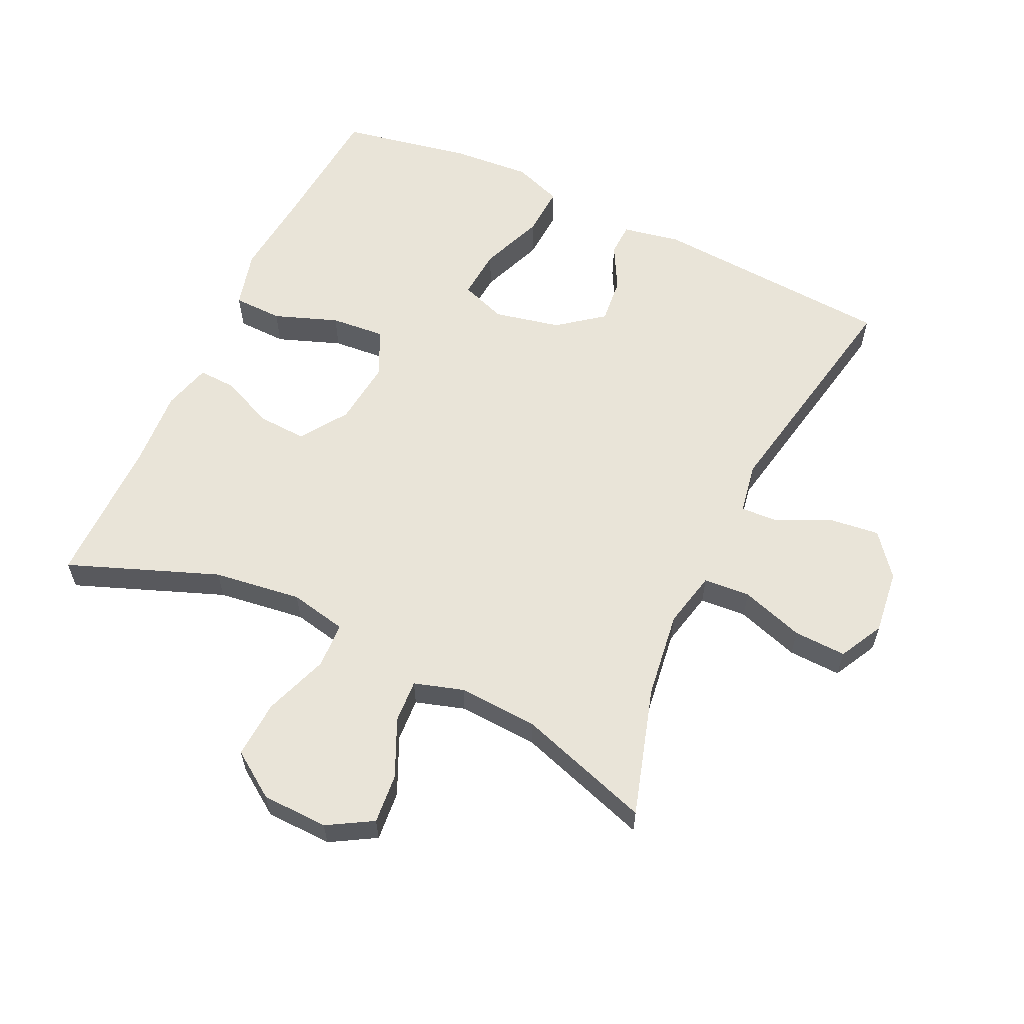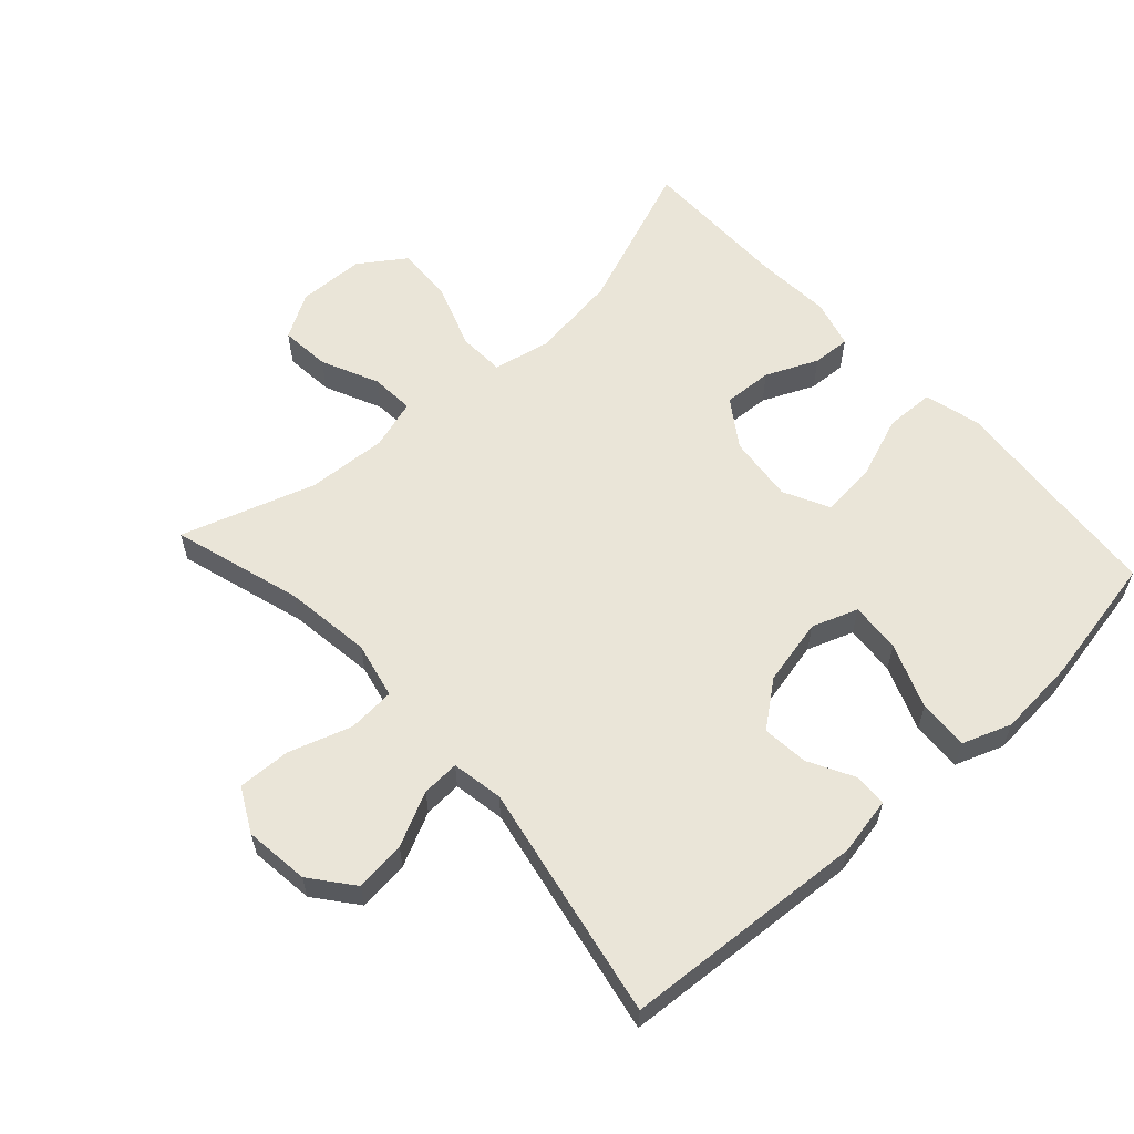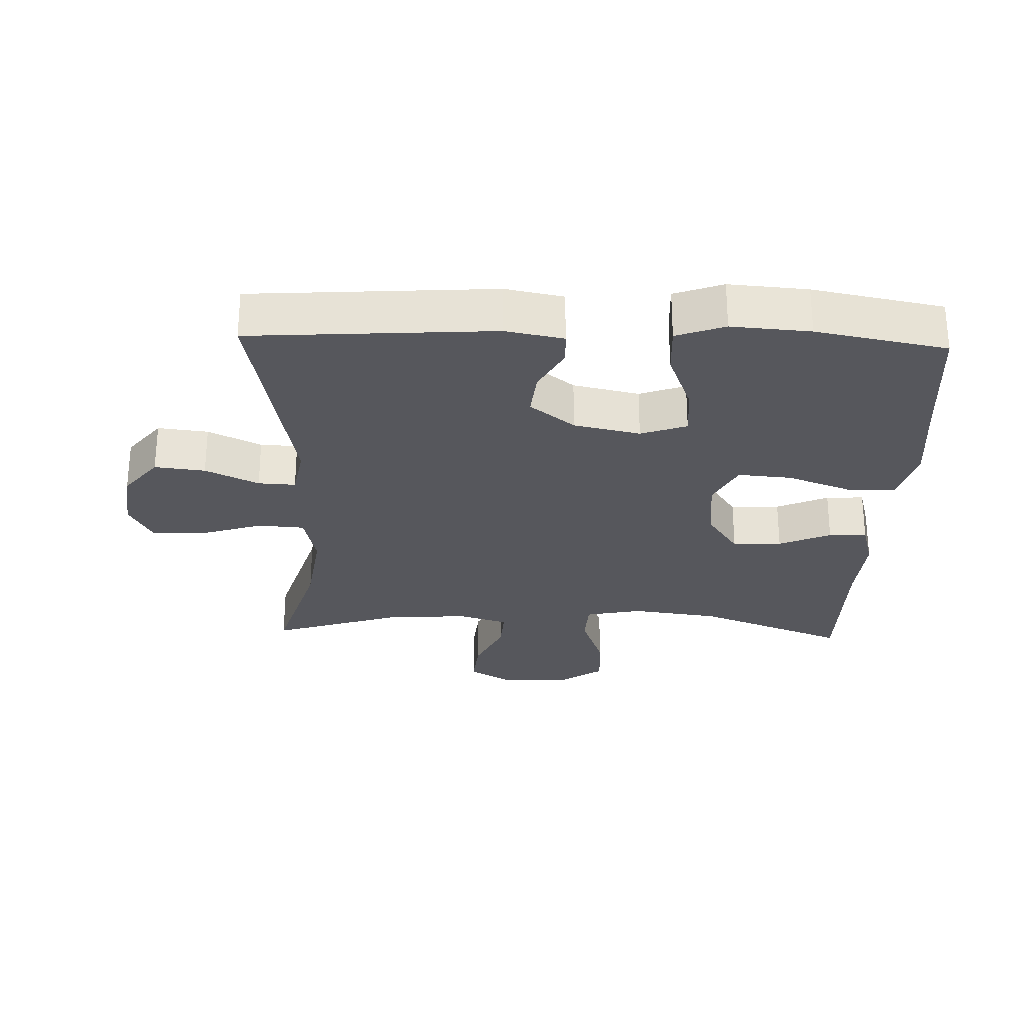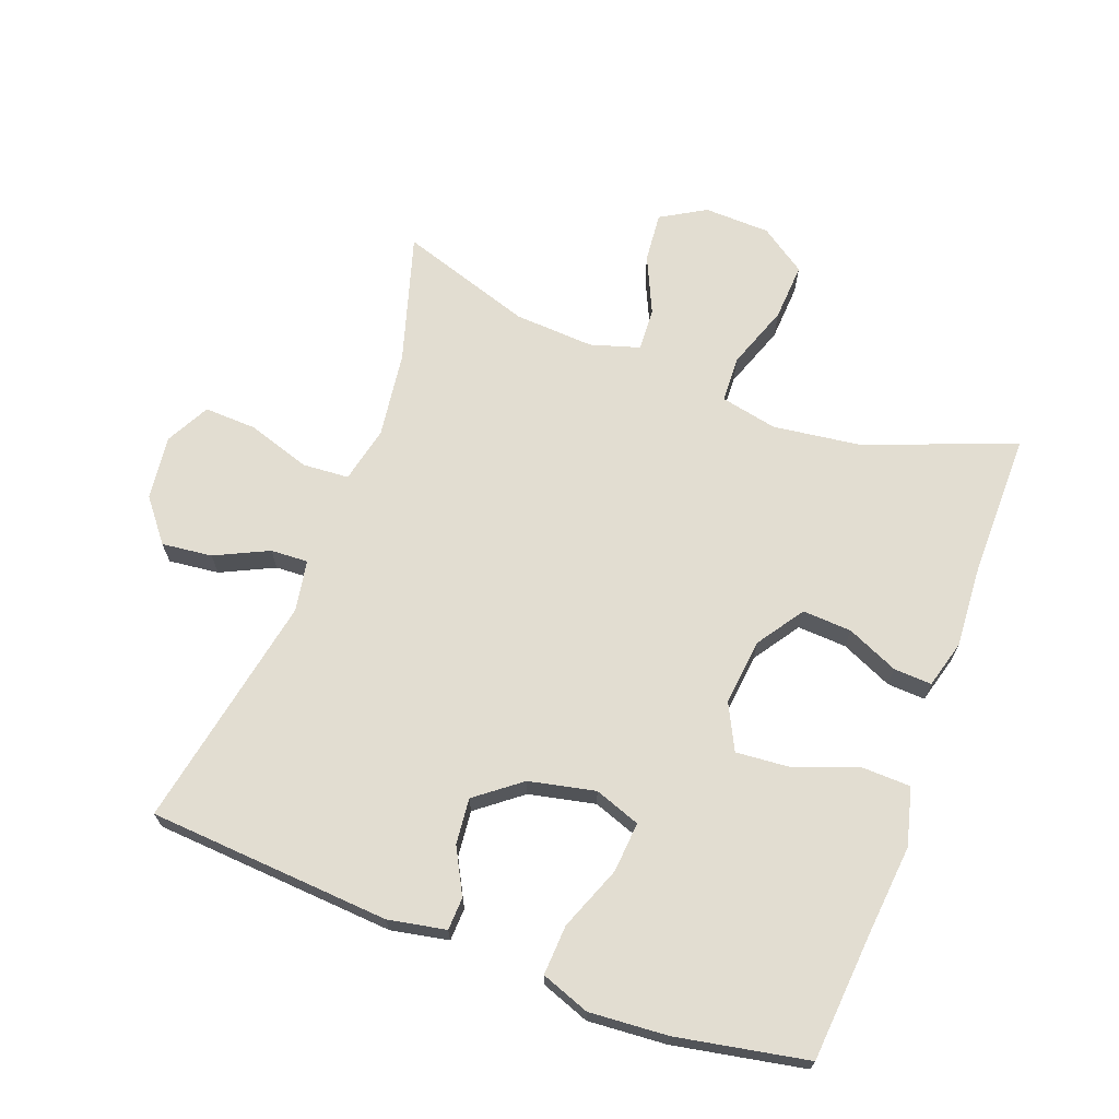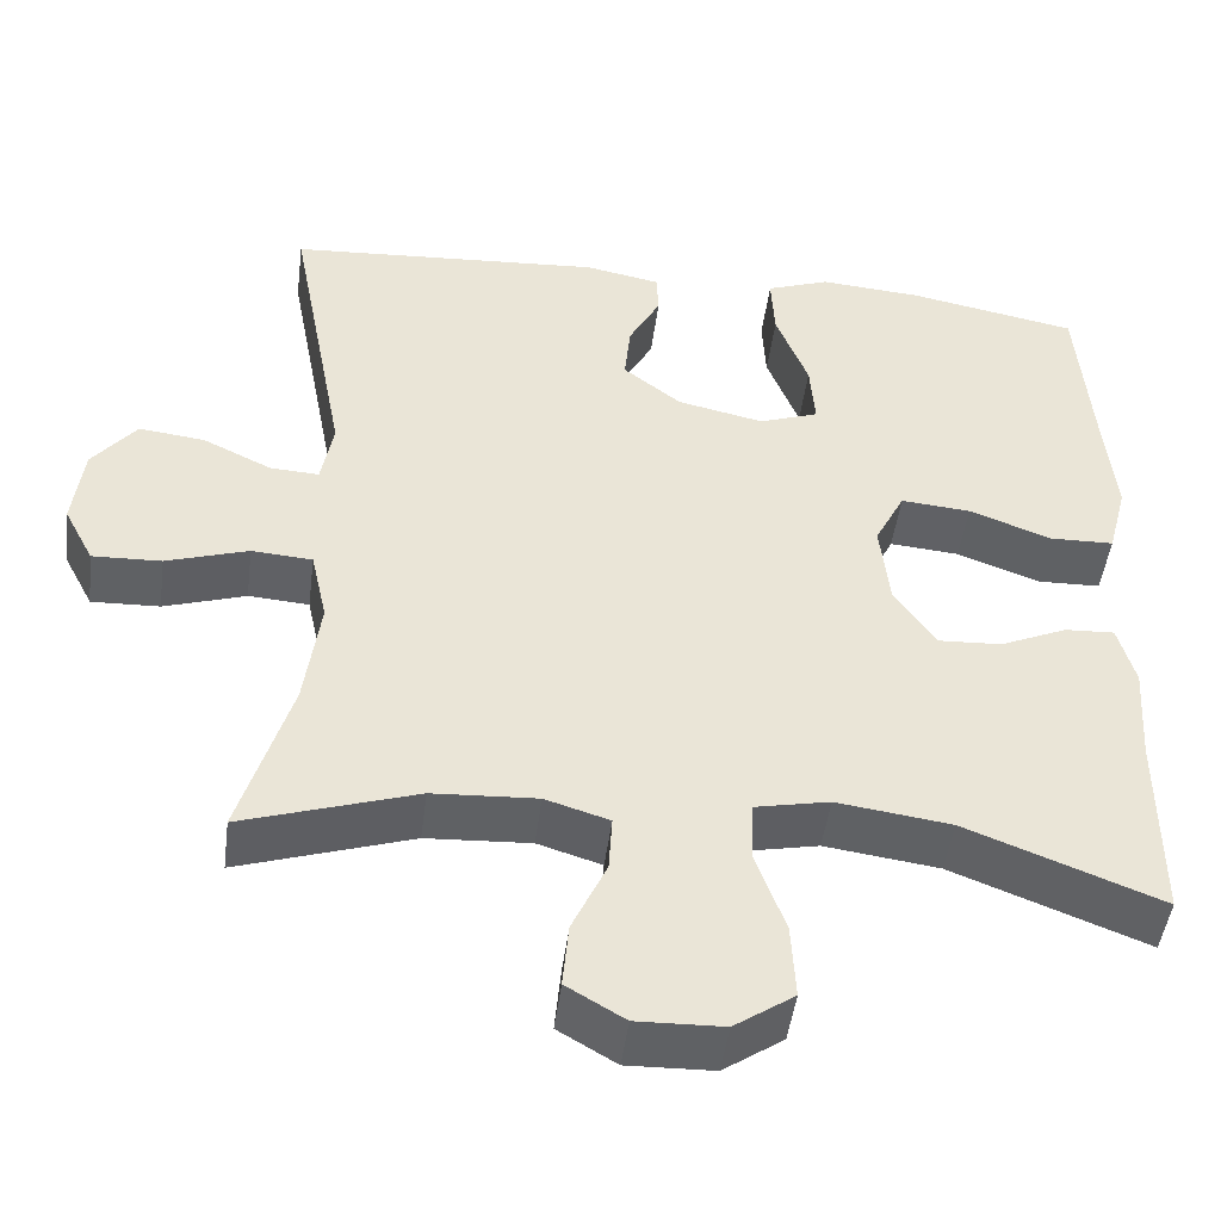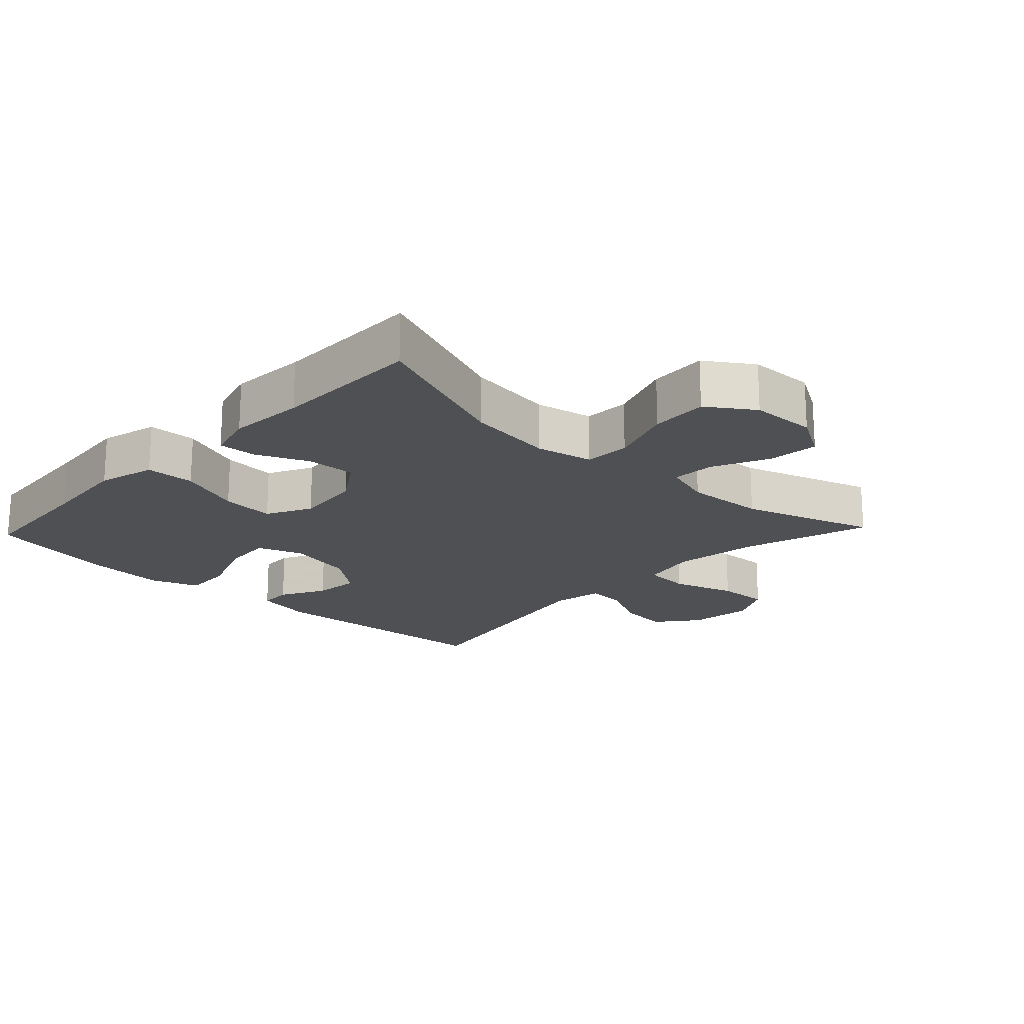
<metadata>
{"format":"obj","ext":"obj","renderer":"f3d","projection":"perspective","resolution":1024,"background":"white","views":[{"elev":59.9,"azim":-154.7,"up":"+Y"},{"elev":59.5,"azim":-42.3,"up":"+Y"},{"elev":-27.5,"azim":-1.9,"up":"+Y"},{"elev":68.4,"azim":20.6,"up":"+Y"},{"elev":-47.2,"azim":-7.3,"up":"+Z"},{"elev":-19.2,"azim":136.6,"up":"+Y"}]}
</metadata>
<code>
v 0.5 0.07 -0.5
v 0.272 0.07 -0.412
v 0.138 0.07 -0.394
v 0.051 0.07 -0.412
v 0.048 0.07 -0.482
v 0.083 0.07 -0.58
v 0.088 0.07 -0.668
v 0.018 0.07 -0.716
v -0.083 0.07 -0.719
v -0.151 0.07 -0.679
v -0.144 0.07 -0.603
v -0.104 0.07 -0.516
v -0.1 0.07 -0.45
v -0.175 0.07 -0.427
v -0.297 0.07 -0.434
v -0.5 0.07 -0.5
v -0.441 0.07 -0.304
v -0.423 0.07 -0.172
v -0.442 0.07 -0.086
v -0.513 0.07 -0.081
v -0.609 0.07 -0.112
v -0.689 0.07 -0.115
v -0.724 0.07 -0.048
v -0.712 0.07 0.05
v -0.661 0.07 0.114
v -0.584 0.07 0.105
v -0.503 0.07 0.066
v -0.446 0.07 0.063
v -0.432 0.07 0.141
v -0.5 0.07 0.5
v -0.13 0.07 0.525
v -0.042 0.07 0.508
v -0.04 0.07 0.458
v -0.077 0.07 0.389
v -0.084 0.07 0.319
v -0.016 0.07 0.266
v 0.085 0.07 0.244
v 0.155 0.07 0.269
v 0.149 0.07 0.346
v 0.111 0.07 0.444
v 0.107 0.07 0.52
v 0.181 0.07 0.547
v 0.301 0.07 0.538
v 0.5 0.07 0.5
v 0.516 0.07 0.302
v 0.529 0.07 0.166
v 0.506 0.07 0.078
v 0.431 0.07 0.076
v 0.334 0.07 0.112
v 0.252 0.07 0.119
v 0.217 0.07 0.05
v 0.228 0.07 -0.052
v 0.276 0.07 -0.123
v 0.351 0.07 -0.119
v 0.43 0.07 -0.084
v 0.488 0.07 -0.081
v 0.508 0.07 -0.154
v 0.5 0.07 -0.271
v 0.5 0 -0.5
v 0.272 0 -0.412
v 0.138 0 -0.394
v 0.051 0 -0.412
v 0.048 0 -0.482
v 0.083 0 -0.58
v 0.088 0 -0.668
v 0.018 0 -0.716
v -0.083 0 -0.719
v -0.151 0 -0.679
v -0.144 0 -0.603
v -0.104 0 -0.516
v -0.1 0 -0.45
v -0.175 0 -0.427
v -0.297 0 -0.434
v -0.5 0 -0.5
v -0.441 0 -0.304
v -0.423 0 -0.172
v -0.442 0 -0.086
v -0.513 0 -0.081
v -0.609 0 -0.112
v -0.689 0 -0.115
v -0.724 0 -0.048
v -0.712 0 0.05
v -0.661 0 0.114
v -0.584 0 0.105
v -0.503 0 0.066
v -0.446 0 0.063
v -0.432 0 0.141
v -0.5 0 0.5
v -0.13 0 0.525
v -0.042 0 0.508
v -0.04 0 0.458
v -0.077 0 0.389
v -0.084 0 0.319
v -0.016 0 0.266
v 0.085 0 0.244
v 0.155 0 0.269
v 0.149 0 0.346
v 0.111 0 0.444
v 0.107 0 0.52
v 0.181 0 0.547
v 0.301 0 0.538
v 0.5 0 0.5
v 0.516 0 0.302
v 0.529 0 0.166
v 0.506 0 0.078
v 0.431 0 0.076
v 0.334 0 0.112
v 0.252 0 0.119
v 0.217 0 0.05
v 0.228 0 -0.052
v 0.276 0 -0.123
v 0.351 0 -0.119
v 0.43 0 -0.084
v 0.488 0 -0.081
v 0.508 0 -0.154
v 0.5 0 -0.271
f 56 57 58
f 55 56 58
f 54 55 58
f 58 1 2
f 54 58 2
f 53 54 2
f 52 53 2 3
f 51 52 3 4
f 47 48 49
f 46 47 49
f 45 46 49
f 45 49 50
f 44 45 50
f 43 44 50
f 42 43 50
f 41 42 50
f 40 41 50
f 39 40 50
f 38 39 50 51
f 32 33 34
f 31 32 34
f 30 31 34
f 29 30 34
f 28 29 34 35
f 25 26 27
f 24 25 27
f 23 24 27
f 22 23 27
f 21 22 27
f 20 21 27
f 19 20 27 28
f 28 35 36
f 19 28 36
f 18 19 36
f 15 16 17
f 18 36 37
f 17 18 37
f 15 17 37
f 14 15 37
f 10 11 12
f 9 10 12
f 8 9 12
f 7 8 12
f 6 7 12
f 5 6 12
f 4 5 12 13
f 37 38 51
f 14 37 51
f 13 14 51
f 4 13 51
f 116 115 114
f 116 114 113
f 116 113 112
f 60 59 116
f 60 116 112
f 60 112 111
f 61 60 111 110
f 62 61 110 109
f 107 106 105
f 107 105 104
f 107 104 103
f 108 107 103
f 108 103 102
f 108 102 101
f 108 101 100
f 108 100 99
f 108 99 98
f 108 98 97
f 109 108 97 96
f 92 91 90
f 92 90 89
f 92 89 88
f 92 88 87
f 93 92 87 86
f 85 84 83
f 85 83 82
f 85 82 81
f 85 81 80
f 85 80 79
f 85 79 78
f 86 85 78 77
f 94 93 86
f 94 86 77
f 94 77 76
f 75 74 73
f 95 94 76
f 95 76 75
f 95 75 73
f 95 73 72
f 70 69 68
f 70 68 67
f 70 67 66
f 70 66 65
f 70 65 64
f 70 64 63
f 71 70 63 62
f 109 96 95
f 109 95 72
f 109 72 71
f 109 71 62
f 1 59 60 2
f 2 60 61 3
f 3 61 62 4
f 4 62 63 5
f 5 63 64 6
f 6 64 65 7
f 7 65 66 8
f 8 66 67 9
f 9 67 68 10
f 10 68 69 11
f 11 69 70 12
f 12 70 71 13
f 13 71 72 14
f 14 72 73 15
f 15 73 74 16
f 16 74 75 17
f 17 75 76 18
f 18 76 77 19
f 19 77 78 20
f 20 78 79 21
f 21 79 80 22
f 22 80 81 23
f 23 81 82 24
f 24 82 83 25
f 25 83 84 26
f 26 84 85 27
f 27 85 86 28
f 28 86 87 29
f 29 87 88 30
f 30 88 89 31
f 31 89 90 32
f 32 90 91 33
f 33 91 92 34
f 34 92 93 35
f 35 93 94 36
f 36 94 95 37
f 37 95 96 38
f 38 96 97 39
f 39 97 98 40
f 40 98 99 41
f 41 99 100 42
f 42 100 101 43
f 43 101 102 44
f 44 102 103 45
f 45 103 104 46
f 46 104 105 47
f 47 105 106 48
f 48 106 107 49
f 49 107 108 50
f 50 108 109 51
f 51 109 110 52
f 52 110 111 53
f 53 111 112 54
f 54 112 113 55
f 55 113 114 56
f 56 114 115 57
f 57 115 116 58
f 58 116 59 1

</code>
